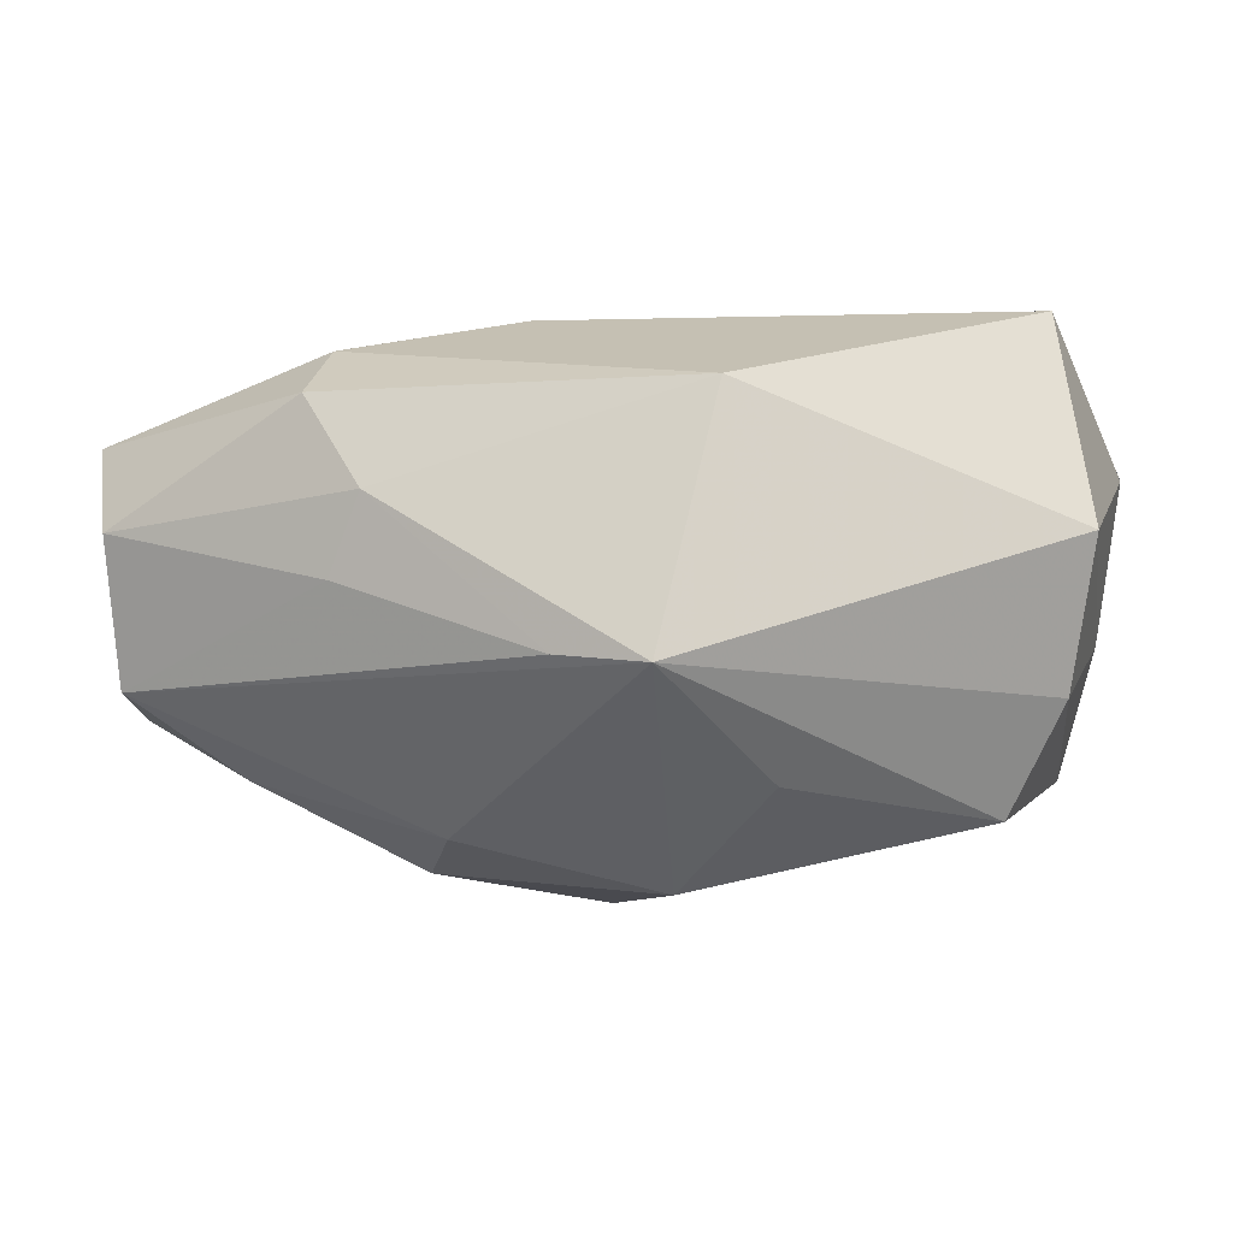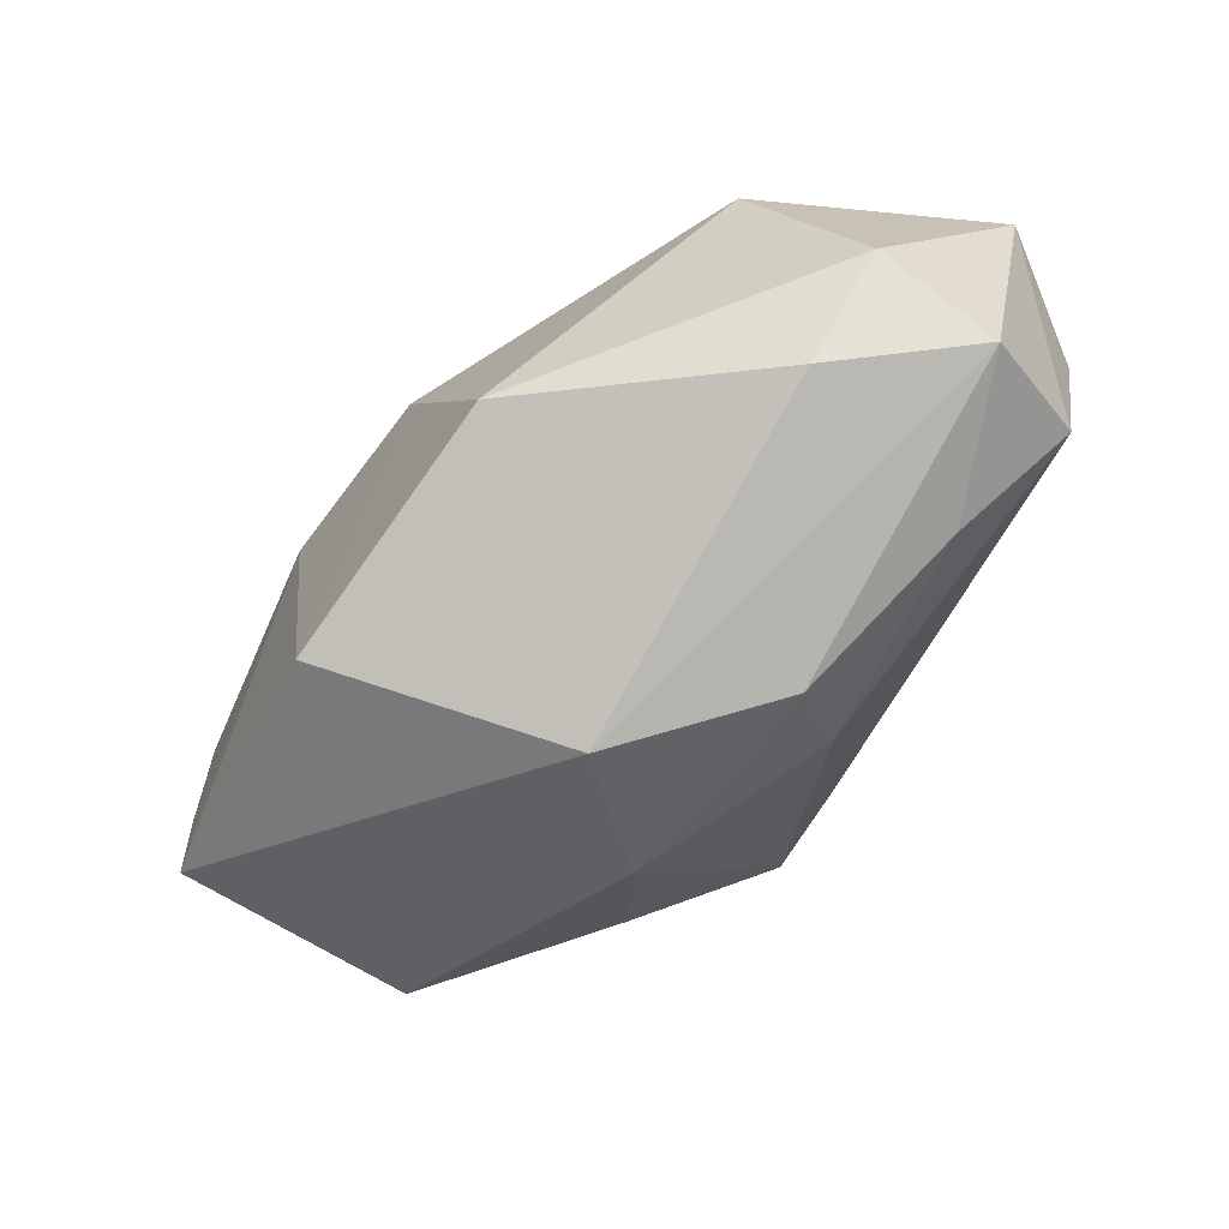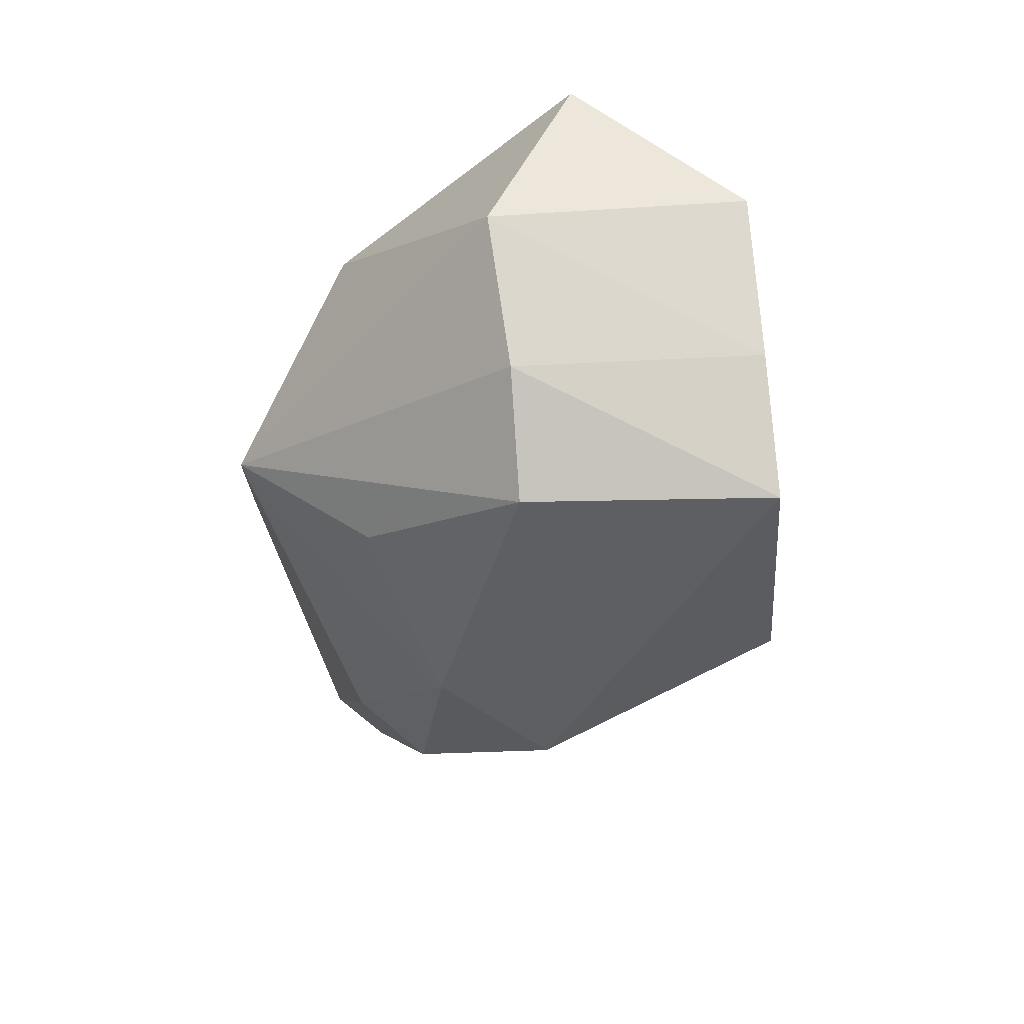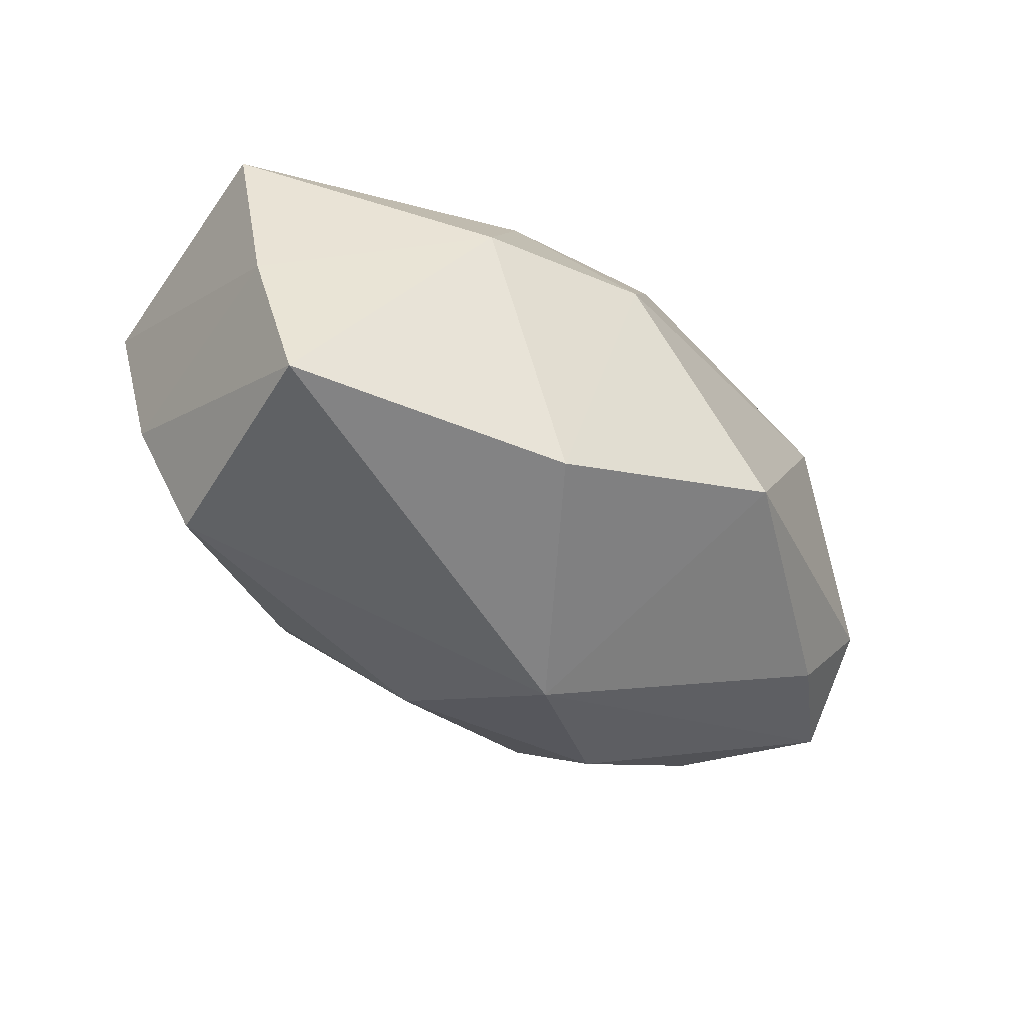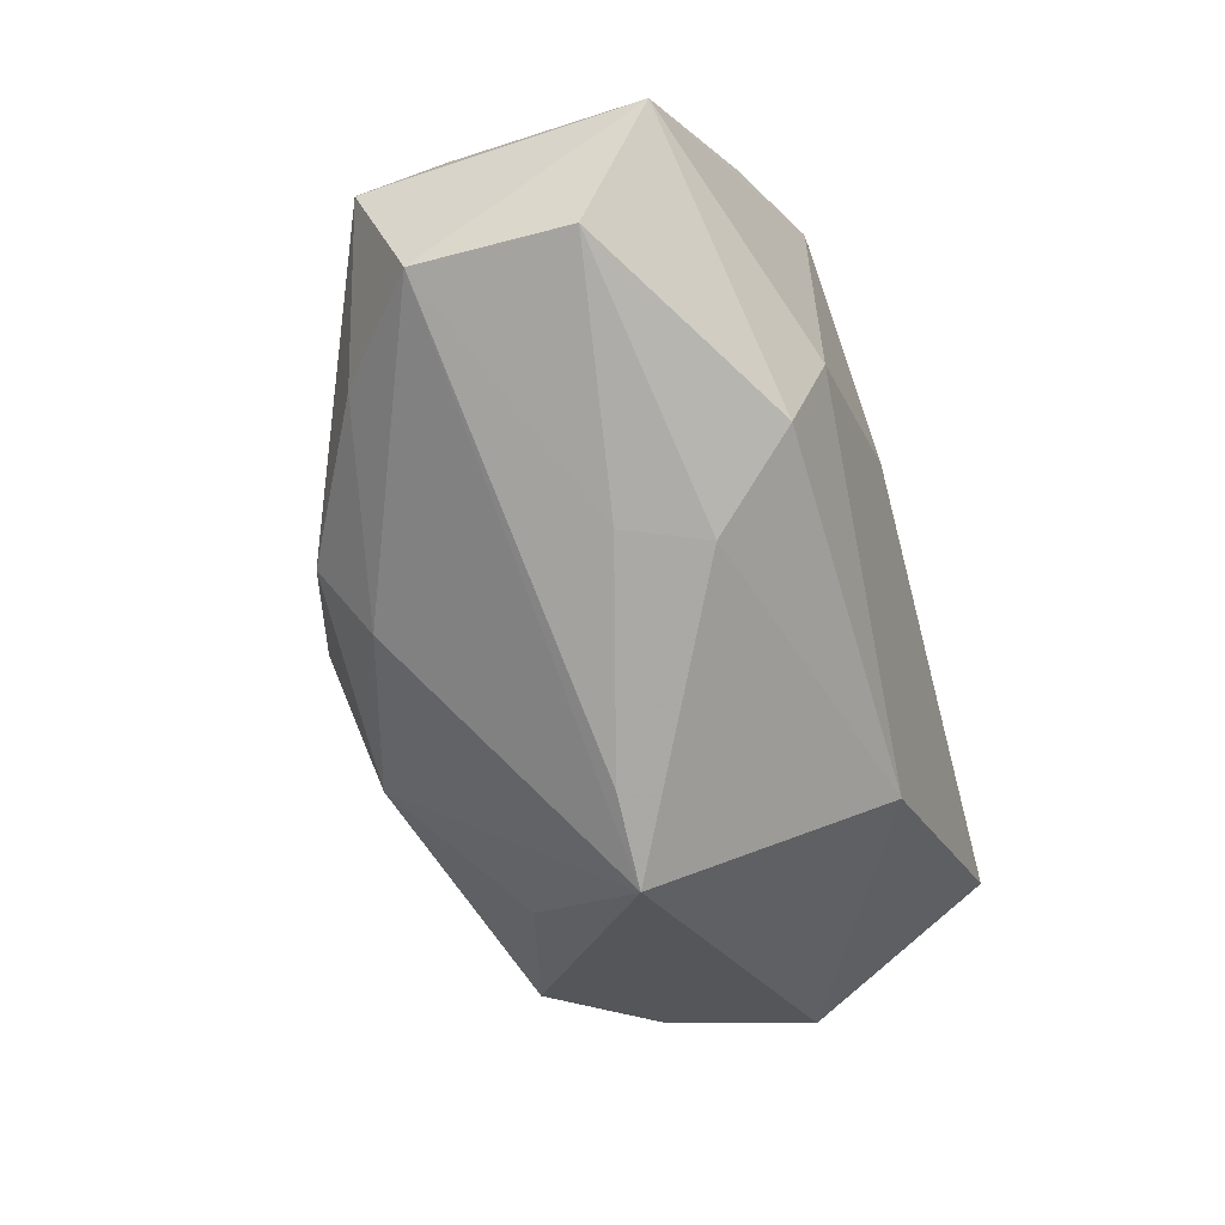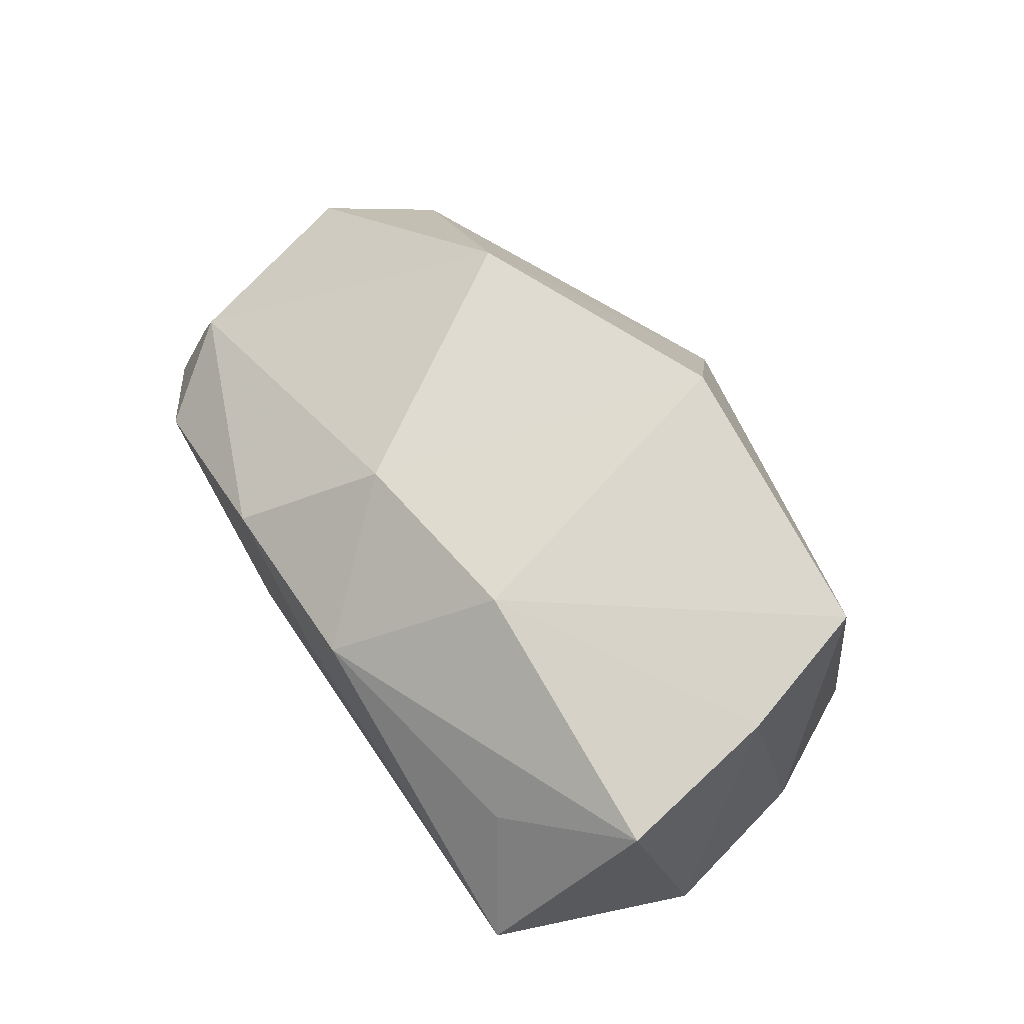
<metadata>
{"format":"obj","ext":"obj","renderer":"f3d","projection":"perspective","resolution":1024,"background":"white","views":[{"elev":2.5,"azim":27.2,"up":"+Z"},{"elev":-57.9,"azim":-117.4,"up":"+Z"},{"elev":-26.6,"azim":93.6,"up":"+Z"},{"elev":-42.3,"azim":157.1,"up":"+Z"},{"elev":-75.2,"azim":-74.6,"up":"+Y"},{"elev":72.2,"azim":56.6,"up":"+Y"}]}
</metadata>
<code>
v 0.01823 -0.01146 -0.01359
v -0.01703 0.01919 -0.01025
v 0.01412 -0.02379 -0.003958
v -0.03353 -0.0234 0.00467
v -0.01611 -0.02169 0.01526
v -0.0385 -0.00206 -0.004623
v -0.01811 -0.01437 0.01876
v 0.02841 0.02294 -0.01601
v 0.002046 0.007534 0.02153
v 0.01114 0.02302 0.007547
v 0.03398 0.02132 0.008752
v 0.03076 0.002259 -0.01695
v -0.01018 0.01193 0.02067
v 0.006132 -0.02389 -0.003622
v 0.004461 0.02323 -0.01821
v 0.01536 -0.0151 0.01623
v -0.01248 -0.02389 0.001331
v 0.007197 -0.006068 -0.023
v -0.009727 -0.02366 0.008044
v -0.007507 -0.01514 -0.01854
v 0.03841 0.0001417 0.005056
v 0.03177 0.02219 -0.004756
v -0.03238 -0.004129 0.01636
v 0.03268 0.006866 0.02153
v 0.005219 0.01457 0.02049
v -0.004509 0.02034 0.009537
v 0.02521 0.01492 0.01663
v -0.03852 -0.01152 -0.01093
v -0.03155 0.0001657 -0.01285
v -0.03358 -0.02124 -0.007863
v 0.03575 0.001857 -0.007435
v -0.01228 -0.009653 -0.02216
v -0.002576 0.002721 -0.02556
v -0.02555 -0.0154 -0.01496
v -0.0255 0.002126 0.02036
v -0.007219 -0.002486 0.02153
v -0.03139 0.004626 0.01246
v -0.03983 -0.01552 0.01138
f 33 2 15
f 15 2 26
f 3 30 20
f 34 20 30
f 38 30 4
f 4 5 38
f 30 17 4
f 7 35 38
f 38 5 7
f 35 9 13
f 3 21 16
f 16 21 24
f 16 7 5
f 8 12 33
f 33 15 8
f 1 12 3
f 33 12 18
f 12 1 18
f 3 20 18
f 18 1 3
f 20 34 32
f 33 18 32
f 32 18 20
f 28 30 38
f 38 6 28
f 28 34 30
f 28 32 34
f 33 32 28
f 38 35 23
f 2 6 37
f 26 2 37
f 37 23 35
f 37 13 26
f 35 13 37
f 37 6 38
f 38 23 37
f 14 30 3
f 14 17 30
f 5 4 19
f 19 4 17
f 3 16 19
f 19 16 5
f 19 14 3
f 17 14 19
f 36 9 35
f 35 7 36
f 36 24 9
f 36 16 24
f 7 16 36
f 9 24 25
f 25 13 9
f 24 27 25
f 26 13 25
f 11 21 22
f 24 21 11
f 11 27 24
f 11 25 27
f 3 12 31
f 31 21 3
f 12 8 31
f 22 21 31
f 31 8 22
f 29 2 33
f 33 28 29
f 29 6 2
f 29 28 6
f 26 25 10
f 25 11 10
f 10 15 26
f 10 8 15
f 22 8 10
f 10 11 22

</code>
